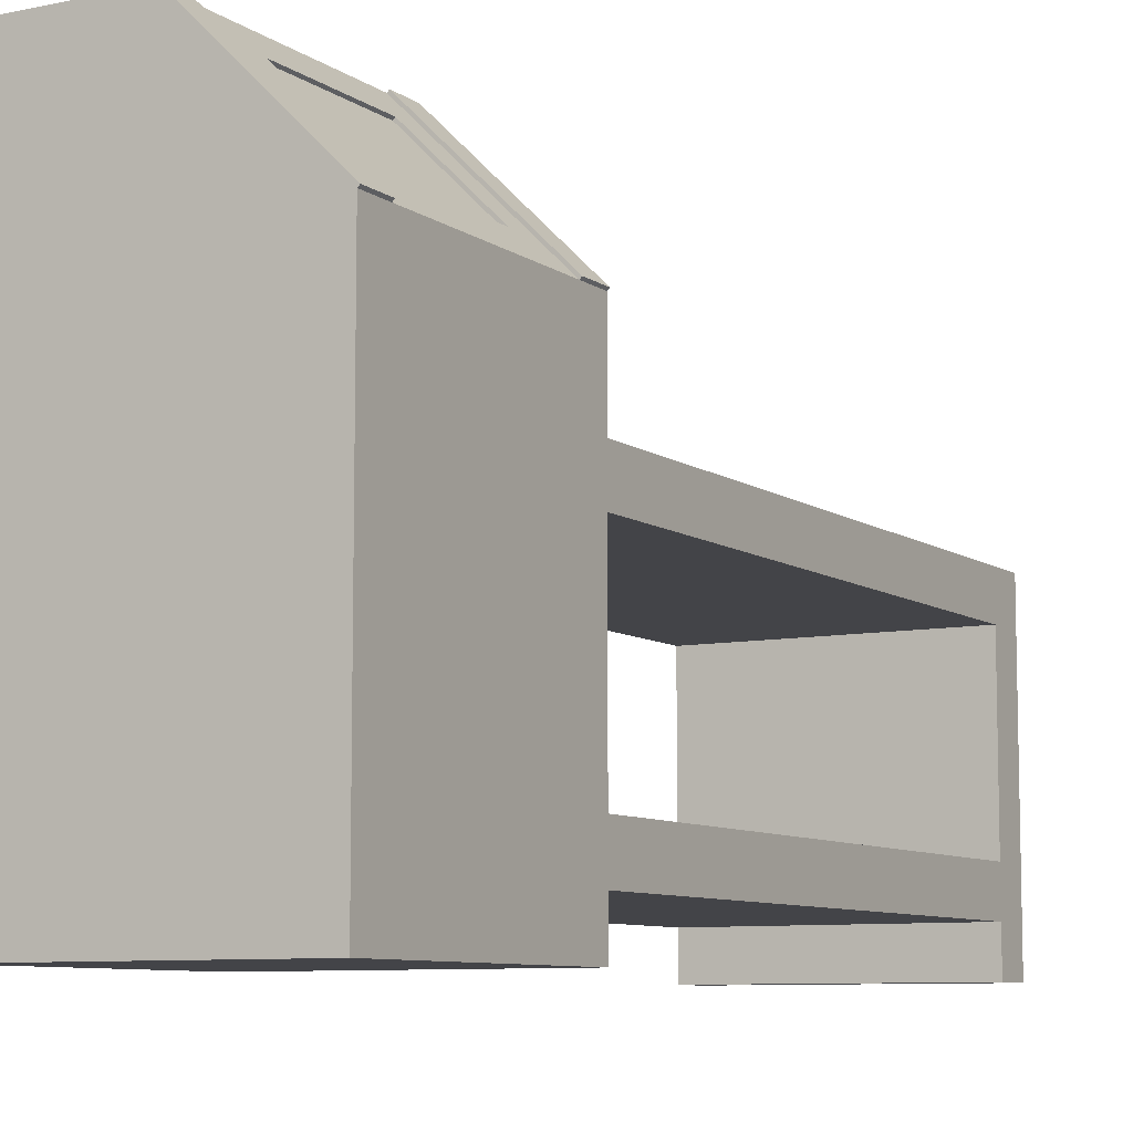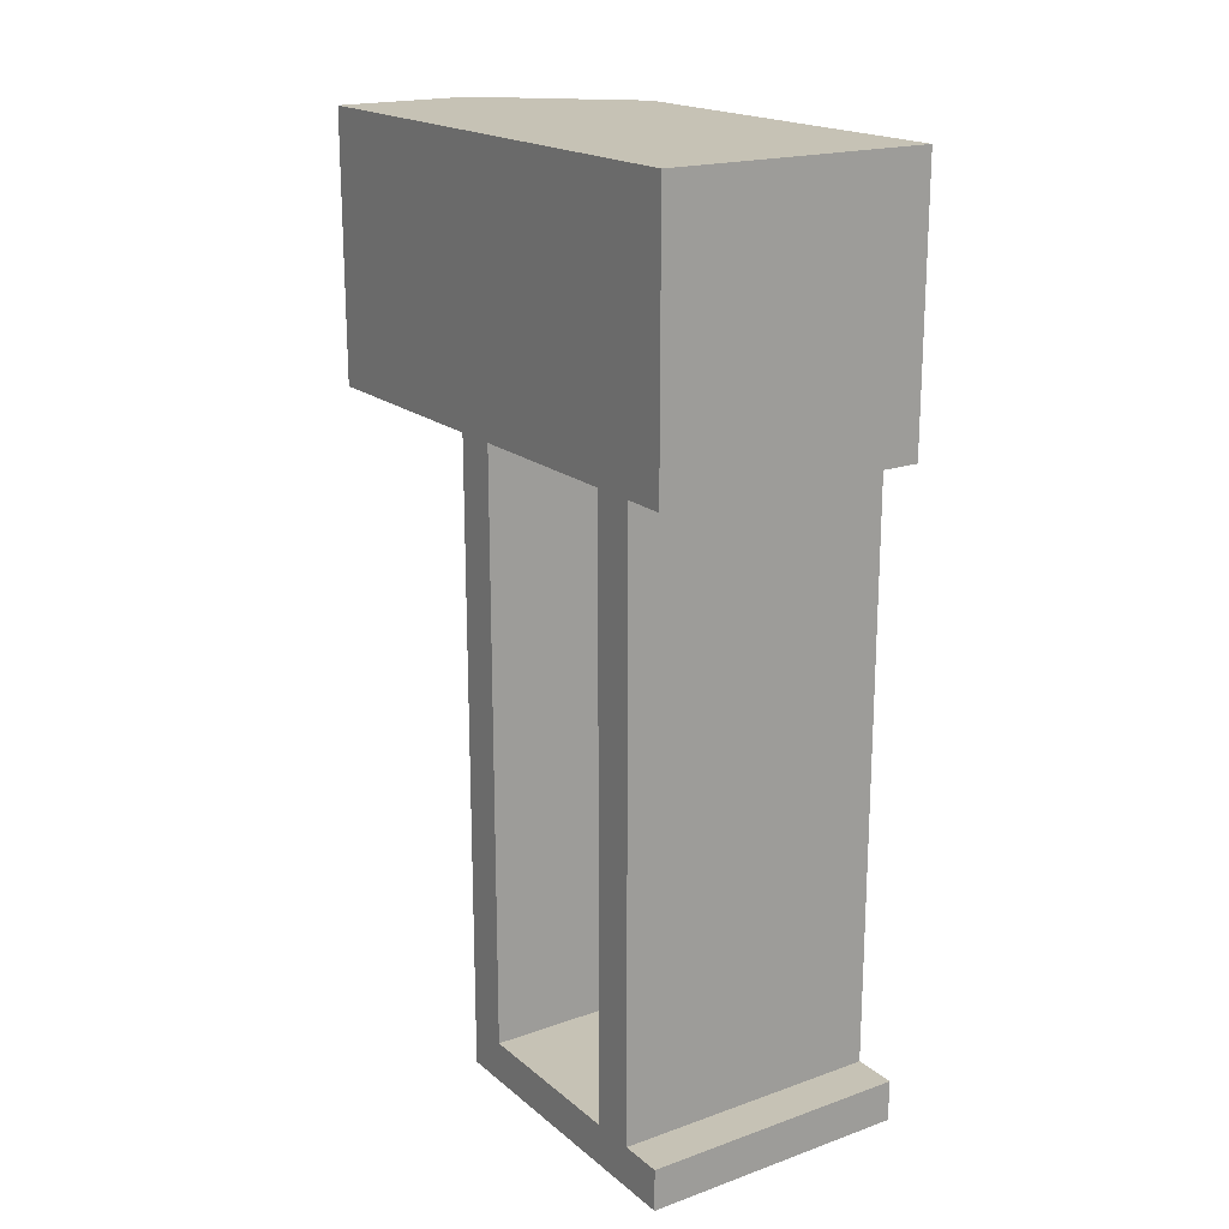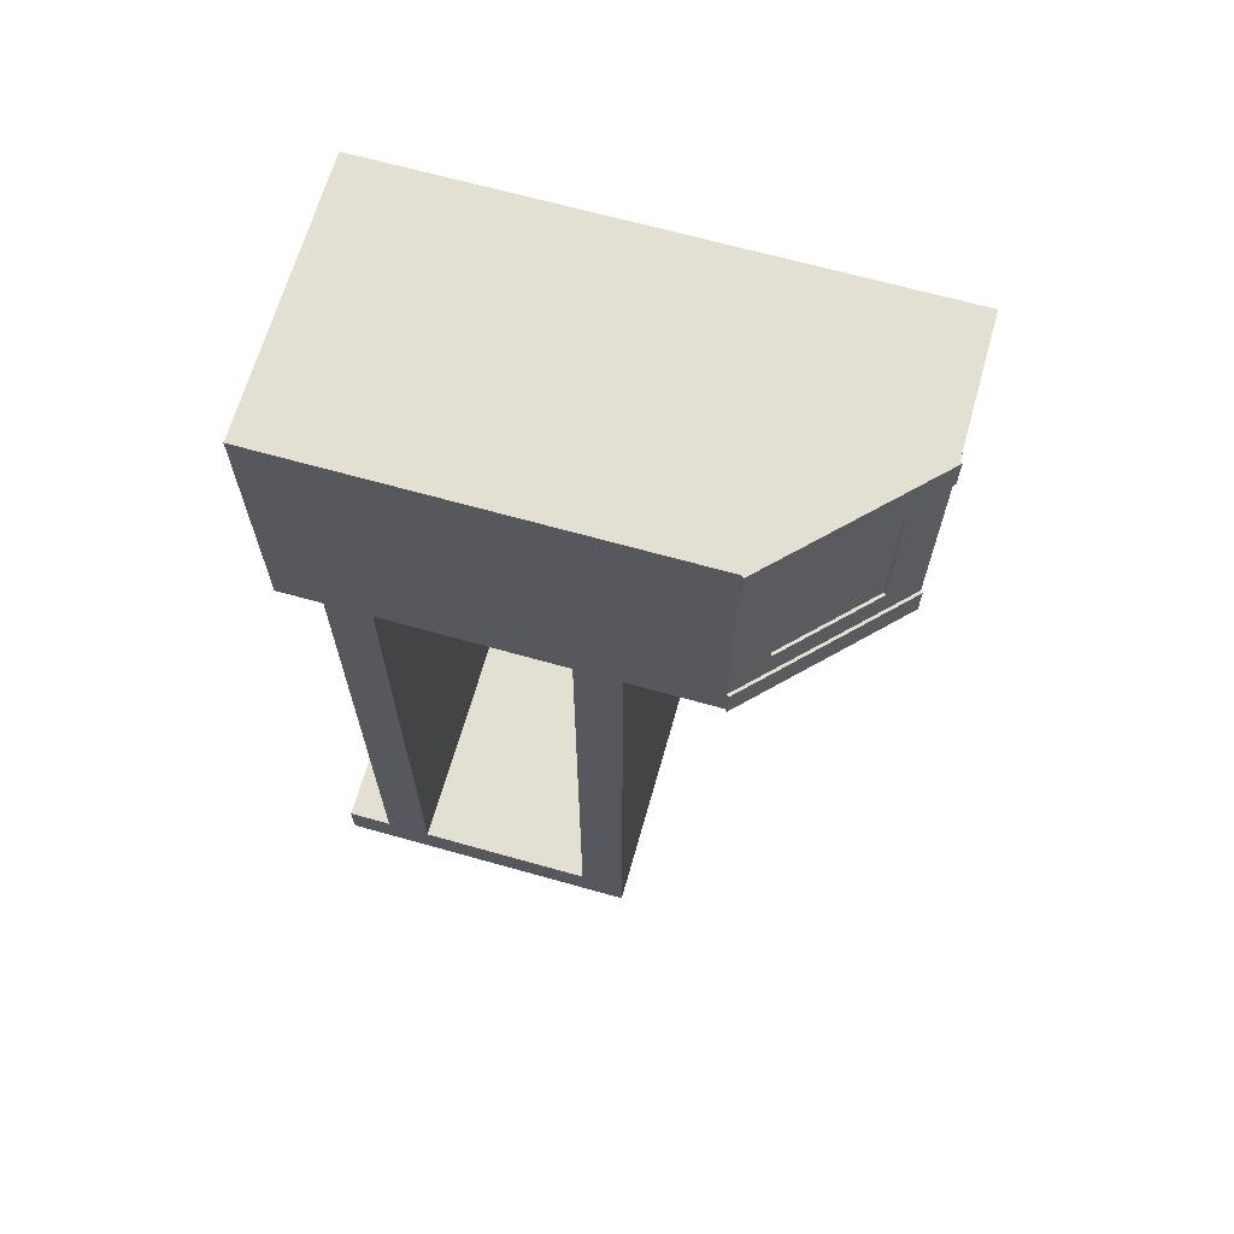
<metadata>
{"format":"obj","ext":"obj","renderer":"f3d","projection":"perspective","resolution":1024,"background":"white","views":[{"elev":-8.3,"azim":29.6,"up":"+Y"},{"elev":18.9,"azim":-33.8,"up":"+Z"},{"elev":66.6,"azim":105.8,"up":"+Z"}]}
</metadata>
<code>
o Cube_Cube.032
v -0.5148 0 0
v -0.5148 1.014 0
v -0.5148 0 -0.5148
v -0.5148 1.014 -0.5148
v 0 0 0
v 0 0 -0.5148
v -0.5148 0 -0.2574
v -0.5148 1.014 -0.2574
v -0.2574 0 -0.5148
v -0.2574 1.014 -0.5148
v 0 0 -0.2574
v -0.2574 0 0
v -0.2574 1.014 0
v -0.2037 0.9609 -0.2574
v -0.2574 0 -0.2574
v -0.5148 0 -0.1287
v -0.5148 0.7603 0
v -0.5148 1.014 -0.3861
v -0.3861 0 -0.5148
v 0 0 -0.3861
v -0.1287 0 0
v -0.3861 1.014 0
v -0.5148 0 -0.3861
v -0.5148 1.014 -0.1287
v -0.5148 0.7603 -0.5148
v -0.1287 0 -0.5148
v -0.3861 1.014 -0.5148
v 0 0.7603 -0.5148
v 0 0 -0.1287
v 0 0.7603 0
v -0.3861 0 0
v -0.2037 0.9609 -0.3861
v -0.3861 1.014 -0.2574
v -0.2574 0 -0.1287
v -0.2574 0 -0.3861
v -0.3861 0 -0.2574
v -0.1287 0 -0.2574
v -0.2574 0.7603 0
v -0.05369 0.8132 -0.2574
v -0.2574 0.7603 -0.5148
v -0.5148 0.7603 -0.2574
v -0.5148 0.7603 -0.1287
v -0.3861 0.7603 -0.5148
v -0.1287 0.7603 0
v -0.1287 0 -0.3861
v -0.3861 0 -0.3861
v -0.3861 0 -0.1287
v -0.3861 1.014 -0.3861
v -0.3861 1.014 -0.1287
v -0.1287 0 -0.1287
v -0.3861 0.7603 0
v -0.1287 0.7603 -0.5148
v -0.5148 0.7603 -0.3861
v -0.5148 0 -0.06435
v -0.5148 0.8871 0
v -0.5148 1.014 -0.4504
v -0.4504 0 -0.5148
v 0 0 -0.4504
v -0.06435 0 0
v -0.4504 1.014 0
v -0.5148 0 -0.3217
v -0.5148 1.014 -0.193
v -0.193 0 -0.5148
v -0.3217 1.014 -0.5148
v 0 0 -0.193
v -0.3217 0 0
v -0.2037 0.9609 -0.1287
v -0.2037 0.9609 -0.3217
v -0.3217 1.014 -0.2574
v -0.2574 0 -0.06435
v -0.2574 0 -0.3217
v -0.4504 0 -0.2574
v -0.193 0 -0.2574
v -0.5148 0 -0.193
v -0.5148 1.014 -0.3217
v -0.3217 0 -0.5148
v 0 0 -0.3217
v -0.193 0 0
v -0.3217 1.014 0
v -0.5148 0 -0.4504
v -0.5148 1.014 -0.06435
v -0.5148 0.8871 -0.5148
v -0.06435 0 -0.5148
v -0.4504 1.014 -0.5148
v 0 0 -0.06435
v -0.4504 0 0
v -0.2037 0.9609 -0.193
v -0.4504 1.014 -0.2574
v -0.2574 0 -0.193
v -0.2574 0 -0.4504
v -0.3217 0 -0.2574
v -0.06435 0 -0.2574
v -0.2574 0.8871 0
v -0.2574 0.8871 -0.5148
v -0.5148 0.8871 -0.2574
v -0.5148 0.7603 -0.193
v -0.5148 0.7603 -0.06435
v -0.5148 0.8871 -0.1287
v -0.3217 0.7603 -0.5148
v -0.4504 0.7603 -0.5148
v -0.3861 0.8871 -0.5148
v -0.05369 0.8132 -0.3217
v -0.05369 0.8132 -0.3861
v -0.193 0.7603 0
v -0.06435 0.7603 0
v -0.1287 0.8871 0
v -0.1287 0 -0.3217
v -0.1287 0 -0.4504
v -0.193 0 -0.3861
v -0.06435 0 -0.3861
v -0.3861 0 -0.3217
v -0.3861 0 -0.4504
v -0.4504 0 -0.3861
v -0.3217 0 -0.3861
v -0.3861 0 -0.06435
v -0.3861 0 -0.193
v -0.4504 0 -0.1287
v -0.3217 0 -0.1287
v -0.3861 1.014 -0.3217
v -0.3861 1.014 -0.4504
v -0.3217 1.014 -0.3861
v -0.4504 1.014 -0.3861
v -0.3861 1.014 -0.06435
v -0.3861 1.014 -0.193
v -0.3217 1.014 -0.1287
v -0.4504 1.014 -0.1287
v -0.1287 0 -0.06435
v -0.1287 0 -0.193
v -0.193 0 -0.1287
v -0.06435 0 -0.1287
v -0.4504 0.7603 0
v -0.3217 0.7603 0
v -0.3861 0.8871 0
v -0.05369 0.8132 -0.1287
v -0.05369 0.8132 -0.193
v -0.06435 0.7603 -0.5148
v -0.193 0.7603 -0.5148
v -0.1287 0.8871 -0.5148
v -0.5148 0.7603 -0.4504
v -0.5148 0.7603 -0.3217
v -0.5148 0.8871 -0.3861
v -0.5148 0.8871 -0.3217
v -0.193 0.8871 -0.5148
v -0.3217 0.8871 0
v -0.06435 0 -0.193
v -0.193 0 -0.193
v -0.193 0 -0.06435
v -0.4504 1.014 -0.193
v -0.3217 1.014 -0.193
v -0.3217 1.014 -0.06435
v -0.4504 1.014 -0.4504
v -0.3217 1.014 -0.4504
v -0.3217 1.014 -0.3217
v -0.3217 0 -0.193
v -0.4504 0 -0.193
v -0.4504 0 -0.06435
v -0.3217 0 -0.4504
v -0.4504 0 -0.4504
v -0.4504 0 -0.3217
v -0.06435 0 -0.4504
v -0.193 0 -0.4504
v -0.193 0 -0.3217
v -0.4504 0.8871 -0.5148
v -0.5148 0.8871 -0.06435
v -0.5148 0.8871 -0.193
v -0.3217 0.8871 -0.5148
v -0.193 0.8871 0
v -0.06435 0 -0.3217
v -0.3217 0 -0.3217
v -0.3217 0 -0.06435
v -0.4504 1.014 -0.3217
v -0.4504 1.014 -0.06435
v -0.06435 0 -0.06435
v -0.4504 0.8871 0
v -0.5148 0.8871 -0.4504
v -0.06435 0.8237 -0.5148
v -0.193 0.9504 -0.5148
v -0.06435 0.8237 0
v -0.193 0.9504 0
v -0.2535 1.018 -0.06435
v -0.2535 1.018 0
v 0.003835 0.7642 -0.06435
v 0.003835 0.7642 0
v -0.2535 1.018 -0.5148
v -0.2535 1.018 -0.4504
v 0.003835 0.7642 -0.5148
v 0.003835 0.7642 -0.4504
v -0.2574 1.014 -0.3217
v -0.2574 1.014 -0.2574
v -0.2574 1.014 -0.193
v -0.2574 1.014 -0.1287
v -0.2574 1.014 -0.4504
v -0.2574 1.014 -0.3861
v 0 0.7603 -0.3217
v 0 0.7603 -0.2574
v 0 0.7603 -0.4504
v 0 0.7603 -0.3861
v 0 0.7603 -0.193
v 0 0.7603 -0.1287
v -0.2574 1.014 -0.06435
v 0 0.7603 -0.06435
v -0.2075 0.9571 -0.193
v -0.05747 0.8094 -0.193
v -0.2075 0.9571 -0.2574
v -0.05747 0.8094 -0.2574
v -0.2075 0.9571 -0.3217
v -0.05747 0.8094 -0.3217
v -0.05747 0.8094 -0.3861
v -0.2075 0.9571 -0.3861
v -0.2075 0.9571 -0.1287
v -0.05747 0.8094 -0.1287
v -0.5148 0.5914 -0.5148
v -0.5148 0.5069 -0.5148
v -0.5148 0.169 -0.5148
v -0.5148 0.08448 -0.5148
v 0 0.5914 -0.5148
v 0 0.5069 -0.5148
v 0 0.169 -0.5148
v 0 0.08448 -0.5148
v 0 0.5914 0
v 0 0.5069 0
v 0 0.169 0
v 0 0.08448 0
v -0.2574 0.5914 0
v -0.2574 0.5069 0
v -0.2574 0.169 0
v -0.2574 0.08448 0
v 0 0.5914 -0.2574
v 0 0.5069 -0.2574
v 0 0.169 -0.2574
v 0 0.08448 -0.2574
v -0.2574 0.5914 -0.5148
v -0.2574 0.5069 -0.5148
v -0.2574 0.169 -0.5148
v -0.2574 0.08448 -0.5148
v -0.5148 0.5914 -0.2574
v -0.5148 0.5069 -0.2574
v -0.5148 0.169 -0.2574
v -0.5148 0.08448 -0.2574
v -0.5148 0.08448 0
v -0.5148 0.169 0
v -0.5148 0.5069 0
v -0.5148 0.5914 0
v -0.5148 0.5914 -0.1287
v -0.5148 0.5069 -0.1287
v -0.5148 0.169 -0.1287
v -0.5148 0.08448 -0.1287
v -0.5148 0.5914 -0.3861
v -0.5148 0.5069 -0.3861
v -0.5148 0.169 -0.3861
v -0.5148 0.08448 -0.3861
v -0.3861 0.5914 -0.5148
v -0.3861 0.5069 -0.5148
v -0.3861 0.169 -0.5148
v -0.3861 0.08448 -0.5148
v -0.1287 0.5914 -0.5148
v -0.1287 0.5069 -0.5148
v -0.1287 0.169 -0.5148
v -0.1287 0.08448 -0.5148
v 0 0.5914 -0.3861
v 0 0.5069 -0.3861
v 0 0.169 -0.3861
v 0 0.08448 -0.3861
v 0 0.5914 -0.1287
v 0 0.5069 -0.1287
v 0 0.169 -0.1287
v 0 0.08448 -0.1287
v -0.1287 0.5914 0
v -0.1287 0.5069 0
v -0.1287 0.169 0
v -0.1287 0.08448 0
v -0.3861 0.5914 0
v -0.3861 0.5069 0
v -0.3861 0.169 0
v -0.3861 0.08448 0
v -0.3217 0.5914 0
v -0.3217 0.5069 0
v -0.3217 0.169 0
v -0.3217 0.08448 0
v -0.06435 0.5914 0
v -0.06435 0.5069 0
v -0.06435 0.169 0
v -0.06435 0.08448 0
v 0 0.5914 -0.193
v 0 0.5069 -0.193
v 0 0.169 -0.193
v 0 0.08448 -0.193
v 0 0.5914 -0.4504
v 0 0.5069 -0.4504
v 0 0.169 -0.4504
v 0 0.08448 -0.4504
v -0.193 0.5914 -0.5148
v -0.193 0.5069 -0.5148
v -0.193 0.169 -0.5148
v -0.193 0.08448 -0.5148
v -0.4504 0.5914 -0.5148
v -0.4504 0.5069 -0.5148
v -0.4504 0.169 -0.5148
v -0.4504 0.08448 -0.5148
v -0.5148 0.5914 -0.3217
v -0.5148 0.5069 -0.3217
v -0.5148 0.169 -0.3217
v -0.5148 0.08448 -0.3217
v -0.5148 0.5914 -0.06435
v -0.5148 0.5069 -0.06435
v -0.5148 0.169 -0.06435
v -0.5148 0.08448 -0.06435
v -0.5148 0.5914 -0.193
v -0.5148 0.5069 -0.193
v -0.5148 0.169 -0.193
v -0.5148 0.08448 -0.193
v -0.5148 0.5914 -0.4504
v -0.5148 0.5069 -0.4504
v -0.5148 0.169 -0.4504
v -0.5148 0.08448 -0.4504
v -0.3217 0.5914 -0.5148
v -0.3217 0.5069 -0.5148
v -0.3217 0.169 -0.5148
v -0.3217 0.08448 -0.5148
v -0.06435 0.5914 -0.5148
v -0.06435 0.5069 -0.5148
v -0.06435 0.169 -0.5148
v -0.06435 0.08448 -0.5148
v 0 0.5914 -0.3217
v 0 0.5069 -0.3217
v 0 0.169 -0.3217
v 0 0.08448 -0.3217
v 0 0.5914 -0.06435
v 0 0.5069 -0.06435
v 0 0.169 -0.06435
v 0 0.08448 -0.06435
v -0.193 0.5914 0
v -0.193 0.5069 0
v -0.193 0.169 0
v -0.193 0.08448 0
v -0.4504 0.5914 0
v -0.4504 0.5069 0
v -0.4504 0.169 0
v -0.4504 0.08448 0
v -0.5148 0.5914 -1.743
v -0.5148 0.5069 -1.743
v 0 0.5914 -1.743
v 0 0.5069 -1.743
v -0.2574 0.5914 -1.743
v -0.2574 0.5069 -1.743
v -0.3861 0.5914 -1.743
v -0.3861 0.5069 -1.743
v -0.1287 0.5914 -1.743
v -0.1287 0.5069 -1.743
v -0.193 0.5914 -1.743
v -0.193 0.5069 -1.743
v -0.4504 0.5914 -1.743
v -0.4504 0.5069 -1.743
v -0.3217 0.5914 -1.743
v -0.3217 0.5069 -1.743
v -0.06435 0.5914 -1.743
v -0.06435 0.5069 -1.743
v -0.193 0.5069 -1.663
v -0.06435 0.5914 -1.663
v -0.2574 0.5914 -1.663
v -0.3217 0.5069 -1.663
v -0.3861 0.5069 -1.663
v -0.193 0.5914 -1.663
v -0.1287 0.5914 -1.663
v -0.1287 0.5069 -1.663
v -0.2574 0.5069 -1.663
v -0.5148 0.5069 -1.663
v -0.4504 0.5069 -1.663
v -0.06435 0.5069 -1.663
v -0.3217 0.5914 -1.663
v -0.4504 0.5914 -1.663
v -0.5148 0.5914 -1.663
v 0 0.5069 -1.663
v 0 0.5914 -1.663
v -0.3861 0.5914 -1.663
v -0.193 0 -1.663
v -0.193 0 -1.743
v -0.3861 0 -1.663
v -0.3861 0 -1.743
v -0.4504 0 -1.743
v -0.06435 0 -1.743
v 0 0 -1.743
v -0.3217 0 -1.743
v -0.1287 0 -1.743
v -0.2574 0 -1.743
v -0.5148 0 -1.743
v -0.2574 0 -1.663
v -0.5148 0 -1.663
v -0.3217 0 -1.663
v -0.1287 0 -1.663
v -0.4504 0 -1.663
v -0.06435 0 -1.663
v 0 0 -1.663
v -0.5148 0.169 -1.663
v -0.5148 0.08448 -1.663
v 0 0.169 -1.663
v 0 0.08448 -1.663
v -0.2574 0.169 -1.663
v -0.2574 0.08448 -1.663
v -0.3861 0.169 -1.663
v -0.3861 0.08448 -1.663
v -0.1287 0.169 -1.663
v -0.1287 0.08448 -1.663
v -0.193 0.169 -1.663
v -0.193 0.08448 -1.663
v -0.4504 0.169 -1.663
v -0.4504 0.08448 -1.663
v -0.3217 0.169 -1.663
v -0.3217 0.08448 -1.663
v -0.06435 0.169 -1.663
v -0.06435 0.08448 -1.663
f 175 56 4 82
f 174 60 2 55
f 173 85 5 59
f 172 81 2 60
f 171 75 8 88
f 170 70 12 66
f 169 71 15 91
f 168 77 11 92
f 166 64 10 94
f 165 62 8 95
f 164 81 24 98
f 163 84 27 101
f 162 107 37 73
f 161 108 45 109
f 160 58 20 110
f 159 111 36 72
f 158 112 46 113
f 157 90 35 114
f 156 115 31 86
f 155 116 47 117
f 154 89 34 118
f 153 119 33 69
f 152 120 48 121
f 151 56 18 122
f 150 123 22 79
f 149 124 49 125
f 148 62 24 126
f 147 127 21 78
f 146 128 50 129
f 145 65 29 130
f 144 79 22 133
f 335 227 12 78
f 327 231 11 77
f 319 235 9 76
f 142 75 18 141
f 140 142 141 53
f 41 95 142 140
f 95 8 75 142
f 251 315 80 23
f 137 143 138 52
f 40 94 143 137
f 259 323 83 26
f 267 331 85 29
f 132 144 133 51
f 38 93 144 132
f 93 13 79 144
f 275 339 86 31
f 128 145 130 50
f 37 92 145 128
f 92 11 65 145
f 89 146 129 34
f 15 73 146 89
f 73 37 128 146
f 70 147 78 12
f 34 129 147 70
f 129 50 127 147
f 124 148 126 49
f 33 88 148 124
f 88 8 62 148
f 190 149 125 191
f 189 69 149 190
f 69 33 124 149
f 200 150 79 13
f 191 125 150 200
f 125 49 123 150
f 120 151 122 48
f 27 84 151 120
f 84 4 56 151
f 192 152 121 193
f 10 64 152 192
f 64 27 120 152
f 188 153 69 189
f 193 121 153 188
f 121 48 119 153
f 116 154 118 47
f 36 91 154 116
f 91 15 89 154
f 74 155 117 16
f 7 72 155 74
f 72 36 116 155
f 54 156 86 1
f 16 117 156 54
f 117 47 115 156
f 112 157 114 46
f 19 76 157 112
f 76 9 90 157
f 80 158 113 23
f 3 57 158 80
f 57 19 112 158
f 61 159 72 7
f 23 113 159 61
f 113 46 111 159
f 108 160 110 45
f 26 83 160 108
f 83 6 58 160
f 90 161 109 35
f 9 63 161 90
f 63 26 108 161
f 71 162 73 15
f 35 109 162 71
f 109 45 107 162
f 227 279 66 12
f 279 275 31 66
f 271 335 78 21
f 104 332 268 44
f 283 271 21 59
f 231 287 65 11
f 287 267 29 65
f 263 327 77 20
f 194 324 260 197
f 291 263 20 58
f 235 295 63 9
f 295 259 26 63
f 255 319 76 19
f 99 316 252 43
f 299 255 19 57
f 100 163 101 43
f 25 82 163 100
f 82 4 84 163
f 239 303 61 7
f 303 251 23 61
f 247 311 74 16
f 96 308 244 42
f 307 247 16 54
f 97 164 98 42
f 17 55 164 97
f 55 2 81 164
f 311 239 7 74
f 96 165 95 41
f 42 98 165 96
f 98 24 62 165
f 99 166 94 40
f 43 101 166 99
f 101 27 64 166
f 104 167 93 38
f 44 106 167 104
f 107 168 92 37
f 45 110 168 107
f 110 20 77 168
f 111 169 91 36
f 46 114 169 111
f 114 35 71 169
f 115 170 66 31
f 47 118 170 115
f 118 34 70 170
f 119 171 88 33
f 48 122 171 119
f 122 18 75 171
f 123 172 60 22
f 49 126 172 123
f 126 24 81 172
f 127 173 59 21
f 50 130 173 127
f 130 29 85 173
f 131 174 55 17
f 51 133 174 131
f 133 22 60 174
f 139 175 82 25
f 53 141 175 139
f 141 18 56 175
f 143 177 138
f 52 138 176 136
f 136 176 28
f 94 10 177 143
f 167 106 179
f 105 178 106 44
f 105 30 178
f 167 179 13 93
f 13 30 183 181
f 192 196 187 185
f 181 183 182 180
f 185 187 186 184
f 30 201 182 183
f 196 28 186 187
f 10 192 185 184
f 200 13 181 180
f 28 10 184 186
f 201 200 180 182
f 87 67 210 202
f 14 87 202 204
f 68 14 204 206
f 32 68 206 209
f 103 32 209 208
f 14 68 188 189
f 67 87 190 191
f 32 192 193
f 102 39 195 194
f 103 197 196
f 135 134 199 198
f 67 191 200
f 68 32 193 188
f 87 14 189 190
f 103 102 194 197
f 134 201 199
f 39 135 198 195
f 134 67 200 201
f 32 103 196 192
f 210 211 203 202
f 202 203 205 204
f 204 205 207 206
f 206 207 208 209
f 102 103 208 207
f 39 102 207 205
f 135 39 205 203
f 67 134 211 210
f 134 135 203 211
f 308 236 237 309
f 237 238 310 309
f 42 244 304 97
f 310 238 239 311
f 304 244 245 305
f 245 246 306 305
f 306 246 247 307
f 80 315 215 3
f 315 314 214 215
f 313 213 214 314
f 312 139 25 212
f 313 312 212 213
f 244 308 309 245
f 309 310 246 245
f 53 248 300 140
f 246 310 311 247
f 300 248 249 301
f 249 250 302 301
f 140 300 236 41
f 302 250 251 303
f 236 300 301 237
f 301 302 238 237
f 43 252 296 100
f 238 302 303 239
f 367 341 386 388
f 253 254 298 297
f 294 258 402 404
f 83 323 219 6
f 254 318 408 400
f 321 217 218 322
f 320 136 28 216
f 369 365 390 392
f 362 368 391 378
f 317 318 254 253
f 52 256 292 137
f 218 219 397 396
f 357 343 382 381
f 257 258 294 293
f 137 292 232 40
f 255 299 407 401
f 364 359 356 348
f 293 294 234 233
f 197 260 288 196
f 299 215 395 407
f 288 260 261 289
f 261 262 290 289
f 290 262 263 291
f 85 331 223 5
f 331 330 222 223
f 329 221 222 330
f 328 201 30 220
f 329 328 220 221
f 260 324 325 261
f 325 326 262 261
f 199 264 284 198
f 262 326 327 263
f 284 264 265 285
f 265 266 286 285
f 198 284 228 195
f 286 266 267 287
f 228 284 285 229
f 285 286 230 229
f 44 268 280 105
f 230 286 287 231
f 280 268 269 281
f 269 270 282 281
f 282 270 271 283
f 86 339 240 1
f 339 338 241 240
f 337 242 241 338
f 336 131 17 243
f 337 336 243 242
f 268 332 333 269
f 333 334 270 269
f 51 272 276 132
f 270 334 335 271
f 276 272 273 277
f 273 274 278 277
f 132 276 224 38
f 278 274 275 279
f 224 276 277 225
f 277 278 226 225
f 131 336 272 51
f 226 278 279 227
f 272 336 337 273
f 337 338 274 273
f 201 328 264 199
f 274 338 339 275
f 264 328 329 265
f 329 330 266 265
f 136 320 256 52
f 266 330 331 267
f 360 363 350 344
f 321 322 258 257
f 139 312 248 53
f 215 214 394 395
f 248 312 313 249
f 313 314 250 249
f 40 232 316 99
f 250 314 315 251
f 368 367 388 391
f 233 234 318 317
f 195 228 324 194
f 298 254 400 406
f 324 228 229 325
f 229 230 326 325
f 38 224 332 104
f 326 230 231 327
f 332 224 225 333
f 225 226 334 333
f 334 226 227 335
f 5 223 283 59
f 223 222 282 283
f 221 281 282 222
f 220 30 105 280
f 221 220 280 281
f 6 219 291 58
f 219 218 290 291
f 217 289 290 218
f 216 28 196 288
f 217 216 288 289
f 3 215 299 57
f 235 319 409 399
f 213 297 298 214
f 212 25 100 296
f 363 364 348 350
f 1 240 307 54
f 240 241 306 307
f 241 242 305 306
f 243 17 97 304
f 242 243 304 305
f 352 346 347 353
f 357 356 342 343
f 346 354 355 347
f 350 348 349 351
f 344 350 351 345
f 348 356 357 349
f 354 344 345 355
f 341 340 352 353
f 370 360 344 354
f 372 371 352 340
f 345 351 377 385
f 353 347 379 380
f 359 374 342 356
f 371 375 346 352
f 367 372 340 341
f 358 366 387 376
f 374 373 343 342
f 375 370 354 346
f 252 316 370 375
f 216 217 373 374
f 253 297 368 362
f 213 212 372 367
f 296 252 375 371
f 320 216 374 359
f 233 317 361 366
f 217 321 369 373
f 212 296 371 372
f 316 232 360 370
f 292 256 364 363
f 317 253 362 361
f 232 292 363 360
f 256 320 359 364
f 257 293 358 365
f 293 233 366 358
f 297 213 367 368
f 321 257 365 369
f 392 390 384 381
f 391 388 386 380
f 376 387 385 377
f 390 376 377 384
f 389 378 379 383
f 393 392 381 382
f 387 389 383 385
f 378 391 380 379
f 349 357 381 384
f 361 362 378 389
f 347 355 383 379
f 343 373 393 382
f 355 345 385 383
f 341 353 380 386
f 366 361 389 387
f 351 349 384 377
f 365 358 376 390
f 373 369 392 393
f 214 298 406 394
f 219 323 411 397
f 319 255 401 409
f 234 294 404 398
f 259 295 405 403
f 258 322 410 402
f 322 218 396 410
f 295 235 399 405
f 323 259 403 411
f 318 234 398 408
f 41 236 308 96

</code>
